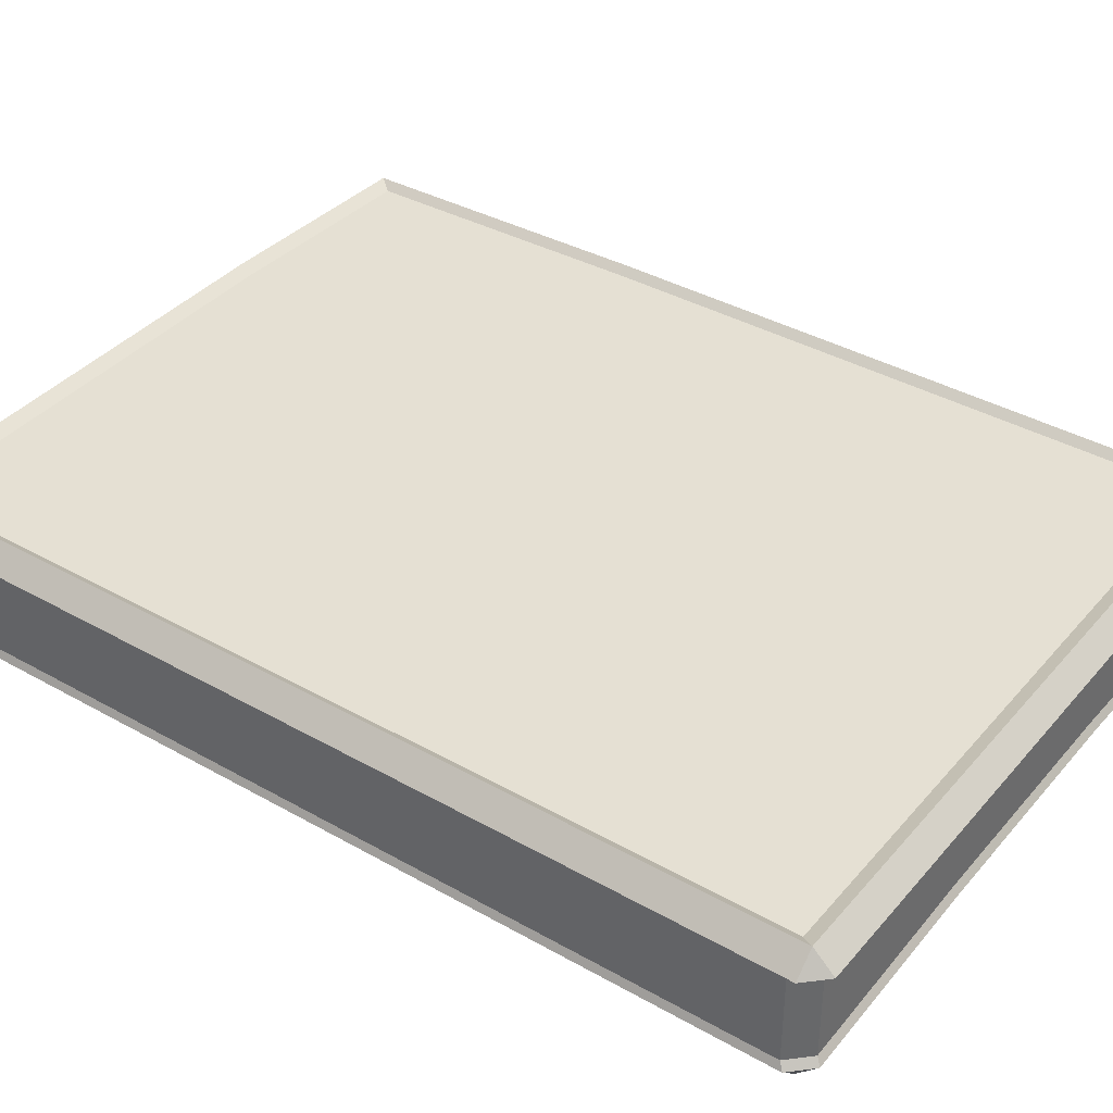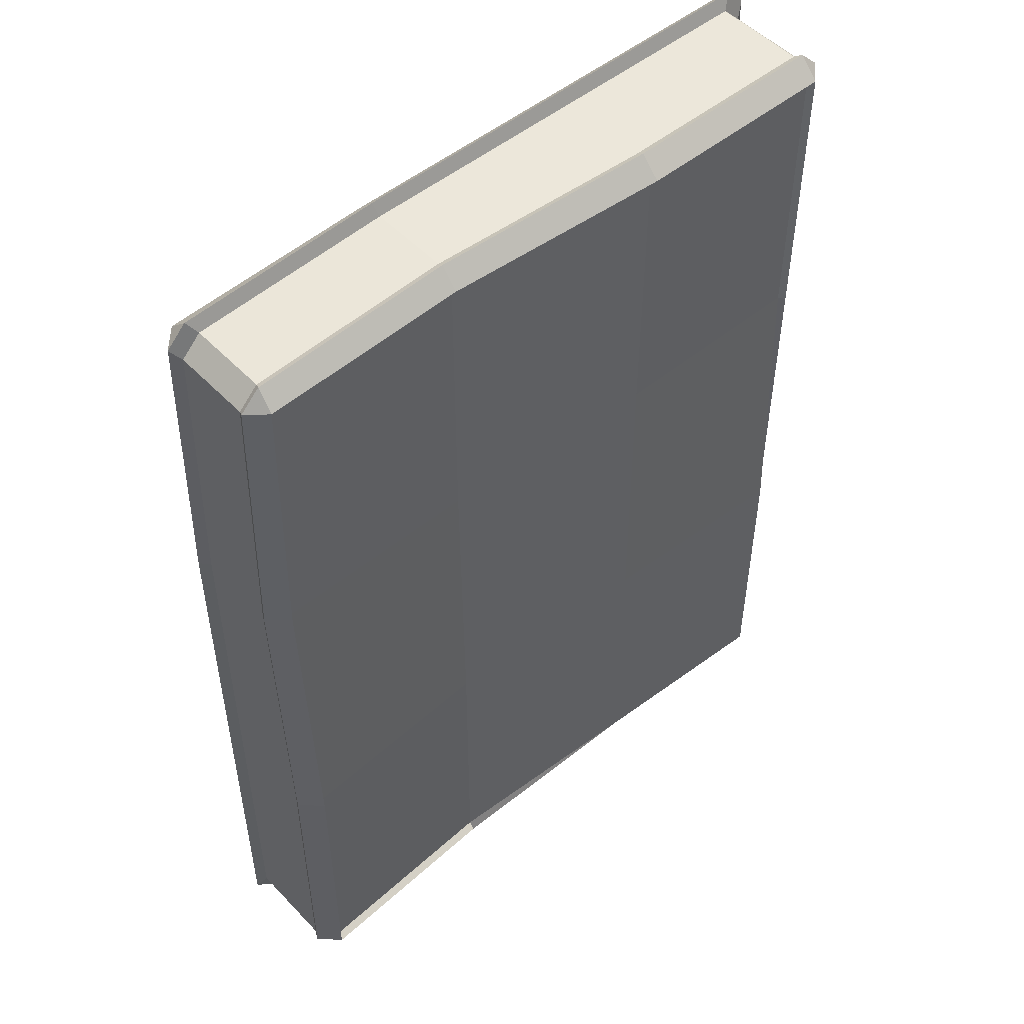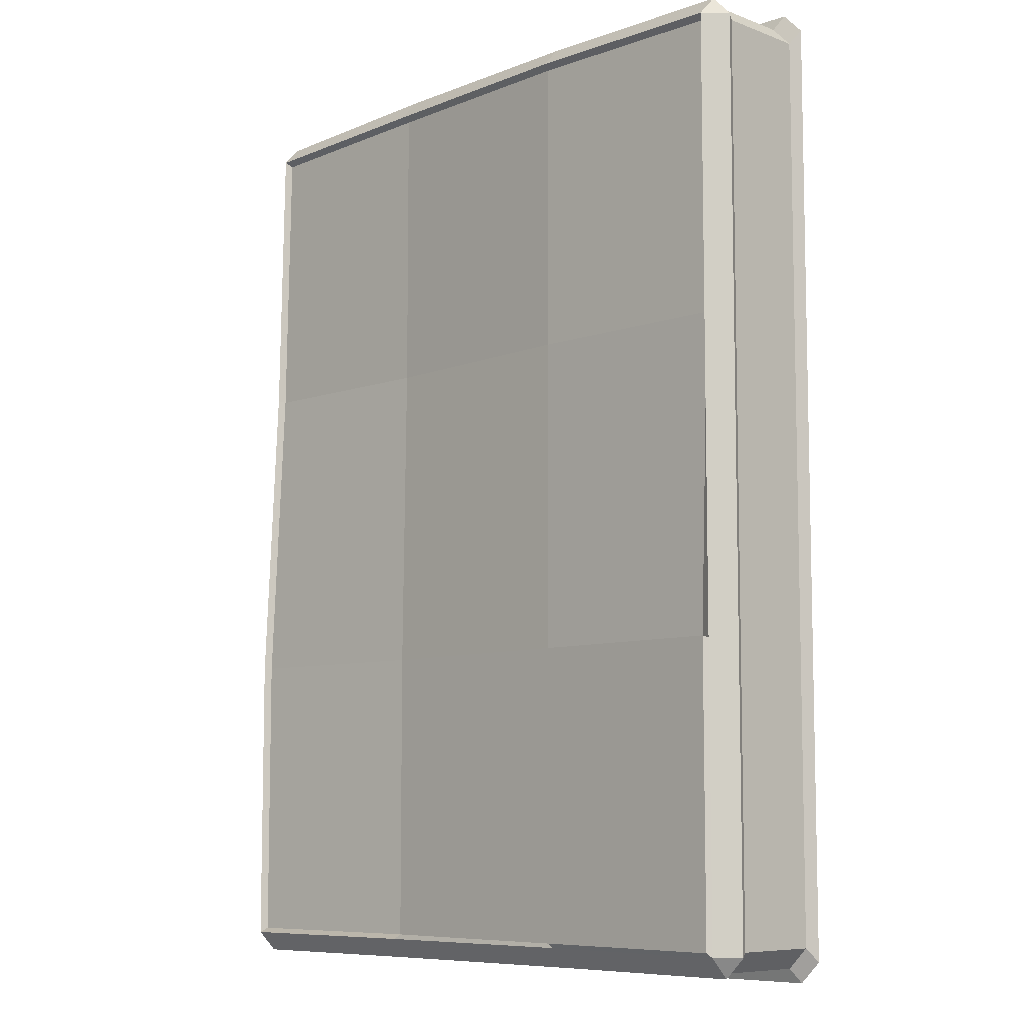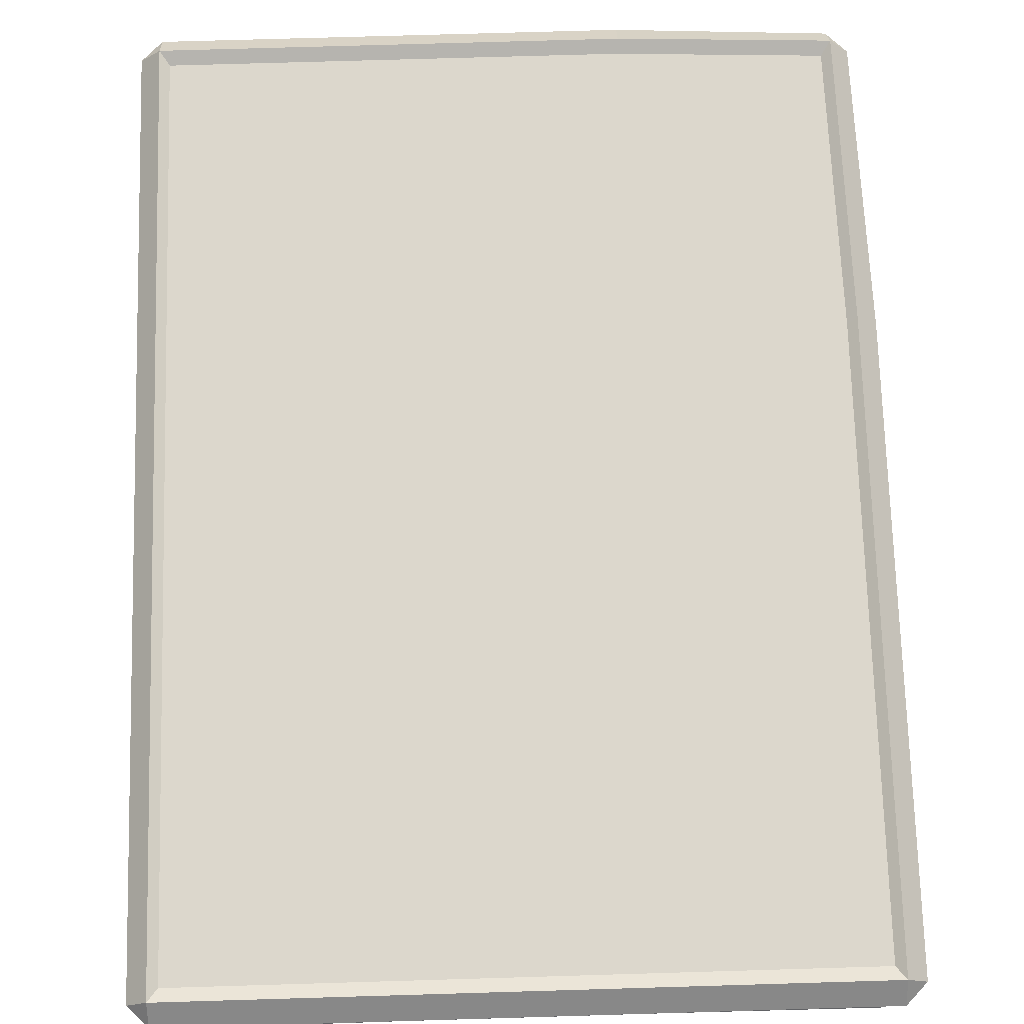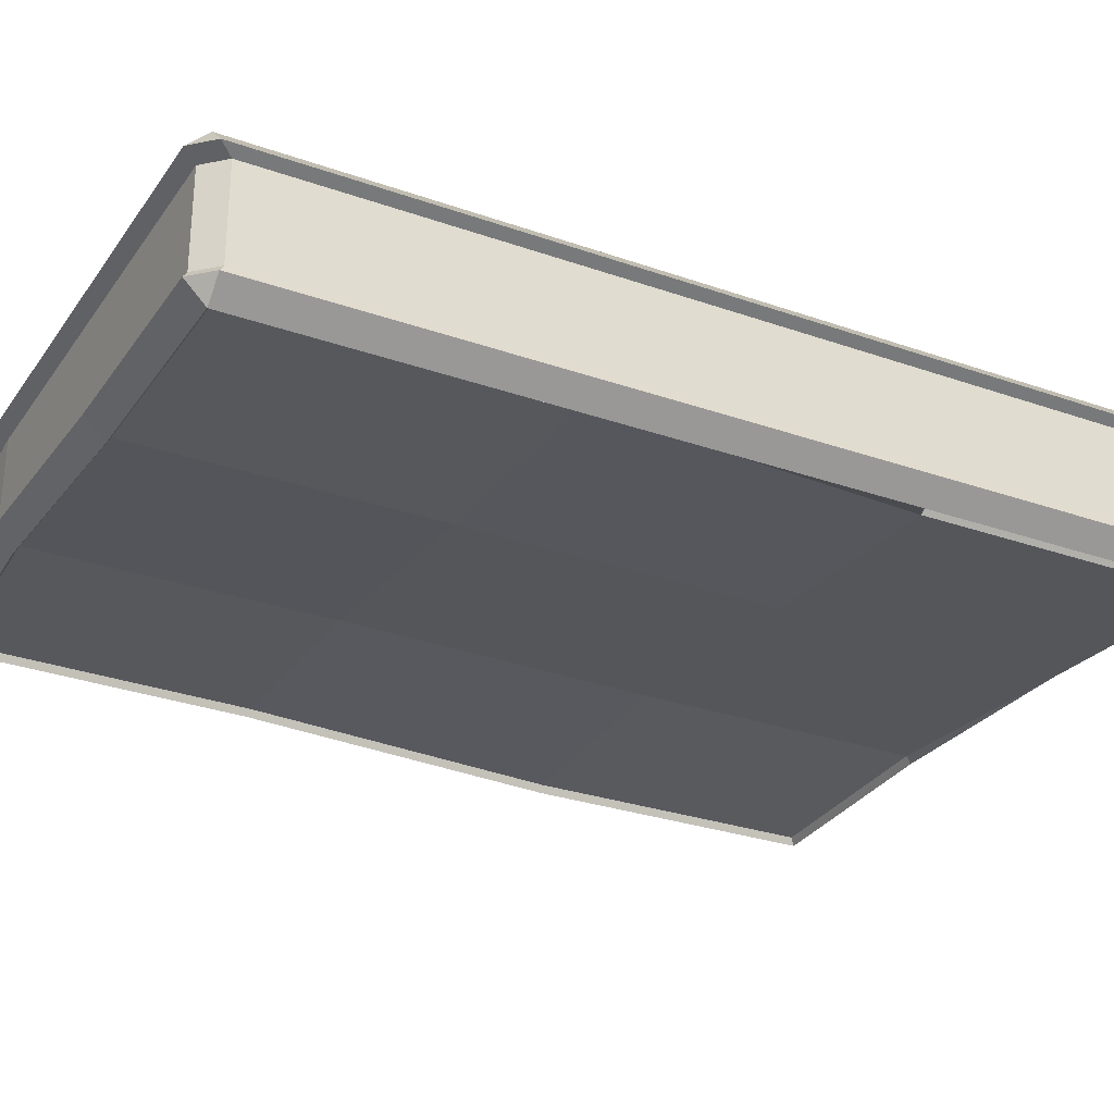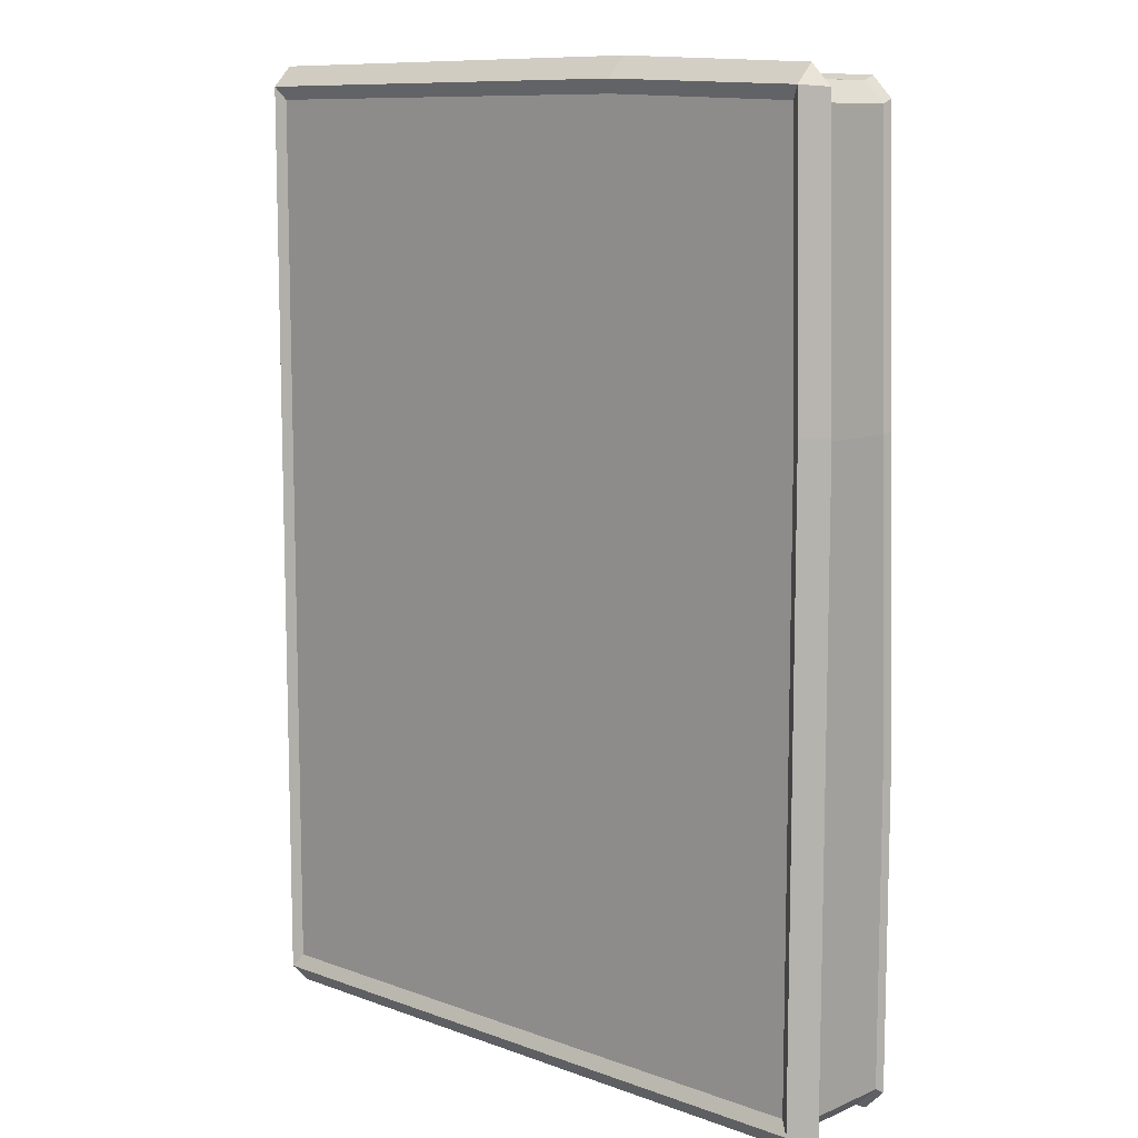
<metadata>
{"format":"obj","ext":"obj","renderer":"f3d","projection":"perspective","resolution":1024,"background":"white","views":[{"elev":38.2,"azim":125.7,"up":"+Y"},{"elev":50.9,"azim":-41.7,"up":"+Z"},{"elev":-8.0,"azim":44.4,"up":"+Z"},{"elev":73.0,"azim":178.3,"up":"+Y"},{"elev":-28.2,"azim":61.9,"up":"+Y"},{"elev":10.0,"azim":-137.0,"up":"+Z"}]}
</metadata>
<code>
g default
v 3.784 0.07942 8.481
v 5.185 0.07942 8.481
v 3.784 0.07942 6.572
v 5.185 0.07942 6.572
v 3.784 -0.6673 6.572
v 5.185 -0.742 6.572
v 3.784 -0.6413 8.481
v 5.185 -0.731 8.481
v 2.542 -0.6413 10.22
v 2.55 -0.5363 10.33
v 2.428 -0.5363 10.21
v 3.784 -0.5363 10.39
v 3.784 -0.6413 10.27
v 5.185 -0.6094 10.39
v 5.185 -0.731 10.27
v 6.586 -0.6094 10.27
v 6.464 -0.6094 10.39
v 6.464 -0.731 10.27
v 2.428 -0.04212 10.21
v 2.55 -0.04212 10.33
v 2.541 0.07942 10.22
v 3.784 -0.04212 10.39
v 3.784 0.07942 10.27
v 5.185 -0.04212 10.39
v 5.185 0.07942 10.27
v 6.464 0.07942 10.27
v 6.464 -0.04212 10.39
v 6.586 -0.04212 10.27
v 2.383 -0.04212 4.786
v 2.504 0.07942 4.786
v 2.504 -0.04212 4.664
v 3.784 0.07942 4.786
v 3.784 -0.04212 4.664
v 5.185 0.07942 4.786
v 5.185 -0.04212 4.664
v 6.464 -0.04212 4.664
v 6.464 0.07942 4.786
v 6.586 -0.04212 4.786
v 2.383 -0.6094 4.786
v 2.504 -0.6094 4.664
v 2.504 -0.731 4.786
v 3.784 -0.5575 4.664
v 3.784 -0.6673 4.786
v 5.185 -0.5575 4.664
v 5.185 -0.742 4.786
v 6.464 -0.8057 4.786
v 6.464 -0.6094 4.664
v 6.586 -0.6094 4.786
v 2.504 0.07942 8.481
v 2.383 -0.04212 8.481
v 6.464 0.07942 8.481
v 6.586 -0.04212 8.481
v 2.504 0.07942 6.572
v 2.383 -0.04212 6.572
v 6.464 0.07942 6.572
v 6.586 -0.04212 6.572
v 2.504 -0.731 6.572
v 2.383 -0.6094 6.572
v 6.464 -0.8057 6.572
v 6.586 -0.6094 6.572
v 2.504 -0.6413 8.481
v 2.383 -0.5363 8.481
v 6.464 -0.731 8.481
v 6.586 -0.6094 8.481
v 2.523 -0.6862 10.24
v 2.408 -0.5802 10.23
v 2.362 -0.5802 8.49
v 2.485 -0.6862 8.49
v 2.53 -0.5802 10.36
v 3.777 -0.6862 10.3
v 3.777 -0.5802 10.42
v 5.192 -0.7768 10.3
v 5.192 -0.654 10.42
v 6.484 -0.7768 10.3
v 6.484 -0.654 10.42
v 6.607 -0.654 10.3
v 6.484 -0.7768 8.49
v 6.607 -0.654 8.49
v 2.362 -0.654 4.758
v 2.485 -0.7768 4.758
v 2.485 -0.7768 6.563
v 2.362 -0.654 6.563
v 2.485 -0.654 4.635
v 3.777 -0.6016 4.635
v 3.777 -0.7125 4.758
v 5.192 -0.6016 4.635
v 5.192 -0.7125 4.758
v 6.484 -0.654 4.635
v 6.484 -0.7768 4.758
v 6.607 -0.654 4.758
v 6.607 -0.654 6.563
v 6.484 -0.7768 6.563
v 2.369 -0.003341 10.28
v 2.485 0.1195 10.3
v 2.447 0.1195 8.509
v 2.322 -0.003341 8.509
v 2.494 -0.003341 10.41
v 3.763 -0.003341 10.47
v 3.763 0.1195 10.35
v 5.205 -0.003341 10.47
v 5.205 0.1195 10.35
v 6.521 -0.003341 10.47
v 6.521 0.1195 10.35
v 6.647 -0.003341 10.35
v 6.647 -0.003341 8.509
v 6.521 0.1195 8.509
v 2.447 0.1195 4.706
v 2.322 -0.003341 4.706
v 2.322 -0.003341 6.545
v 2.447 0.1195 6.545
v 2.447 -0.003341 4.581
v 3.763 0.1195 4.706
v 3.763 -0.003341 4.581
v 5.205 0.1195 4.706
v 5.205 -0.003341 4.581
v 6.521 0.1195 4.706
v 6.521 -0.003341 4.581
v 6.647 -0.003341 4.706
v 6.521 0.1195 6.545
v 6.647 -0.003341 6.545
g pCube28
f 1 2 4 3
f 5 6 8 7
f 65 66 67 68
f 69 65 70 71
f 11 10 20 19
f 71 70 72 73
f 73 72 74 75
f 76 74 77 78
f 17 16 28 27
f 93 94 95 96
f 94 97 98 99
f 99 98 100 101
f 101 100 102 103
f 103 104 105 106
f 29 31 40 39
f 107 108 109 110
f 111 107 112 113
f 113 112 114 115
f 115 114 116 117
f 36 38 48 47
f 118 116 119 120
f 79 80 81 82
f 80 83 84 85
f 85 84 86 87
f 87 86 88 89
f 89 90 91 92
f 96 95 110 109
f 82 81 68 67
f 92 91 78 77
f 10 12 22 20
f 12 14 24 22
f 14 17 27 24
f 21 23 1 49
f 23 25 2 1
f 25 26 51 2
f 49 1 3 53
f 2 51 55 4
f 53 3 32 30
f 3 4 34 32
f 4 55 37 34
f 31 33 42 40
f 33 35 44 42
f 35 36 47 44
f 41 43 5 57
f 43 45 6 5
f 45 46 59 6
f 57 5 7 61
f 6 59 63 8
f 61 7 13 9
f 7 8 15 13
f 8 63 18 15
f 60 48 38 56
f 64 60 56 52
f 16 64 52 28
f 39 58 54 29
f 58 62 50 54
f 62 11 19 50
f 65 69 66
f 76 75 74
f 93 97 94
f 103 102 104
f 108 107 111
f 117 116 118
f 79 83 80
f 89 88 90
f 11 62 67 66
f 61 9 65 68
f 9 13 70 65
f 12 10 69 71
f 13 15 72 70
f 14 12 71 73
f 15 18 74 72
f 17 14 73 75
f 18 63 77 74
f 64 16 76 78
f 41 57 81 80
f 58 39 79 82
f 40 42 84 83
f 43 41 80 85
f 42 44 86 84
f 45 43 85 87
f 44 47 88 86
f 46 45 87 89
f 48 60 91 90
f 59 46 89 92
f 57 61 68 81
f 62 58 82 67
f 60 64 78 91
f 63 59 92 77
f 10 11 66 69
f 16 17 75 76
f 39 40 83 79
f 47 48 90 88
f 105 120 119 106
f 21 49 95 94
f 50 19 93 96
f 20 22 98 97
f 23 21 94 99
f 22 24 100 98
f 25 23 99 101
f 24 27 102 100
f 26 25 101 103
f 28 52 105 104
f 51 26 103 106
f 29 54 109 108
f 53 30 107 110
f 30 32 112 107
f 33 31 111 113
f 32 34 114 112
f 35 33 113 115
f 34 37 116 114
f 36 35 115 117
f 37 55 119 116
f 56 38 118 120
f 49 53 110 95
f 54 50 96 109
f 19 20 97 93
f 27 28 104 102
f 31 29 108 111
f 38 36 117 118
f 52 56 120 105
f 55 51 106 119

</code>
